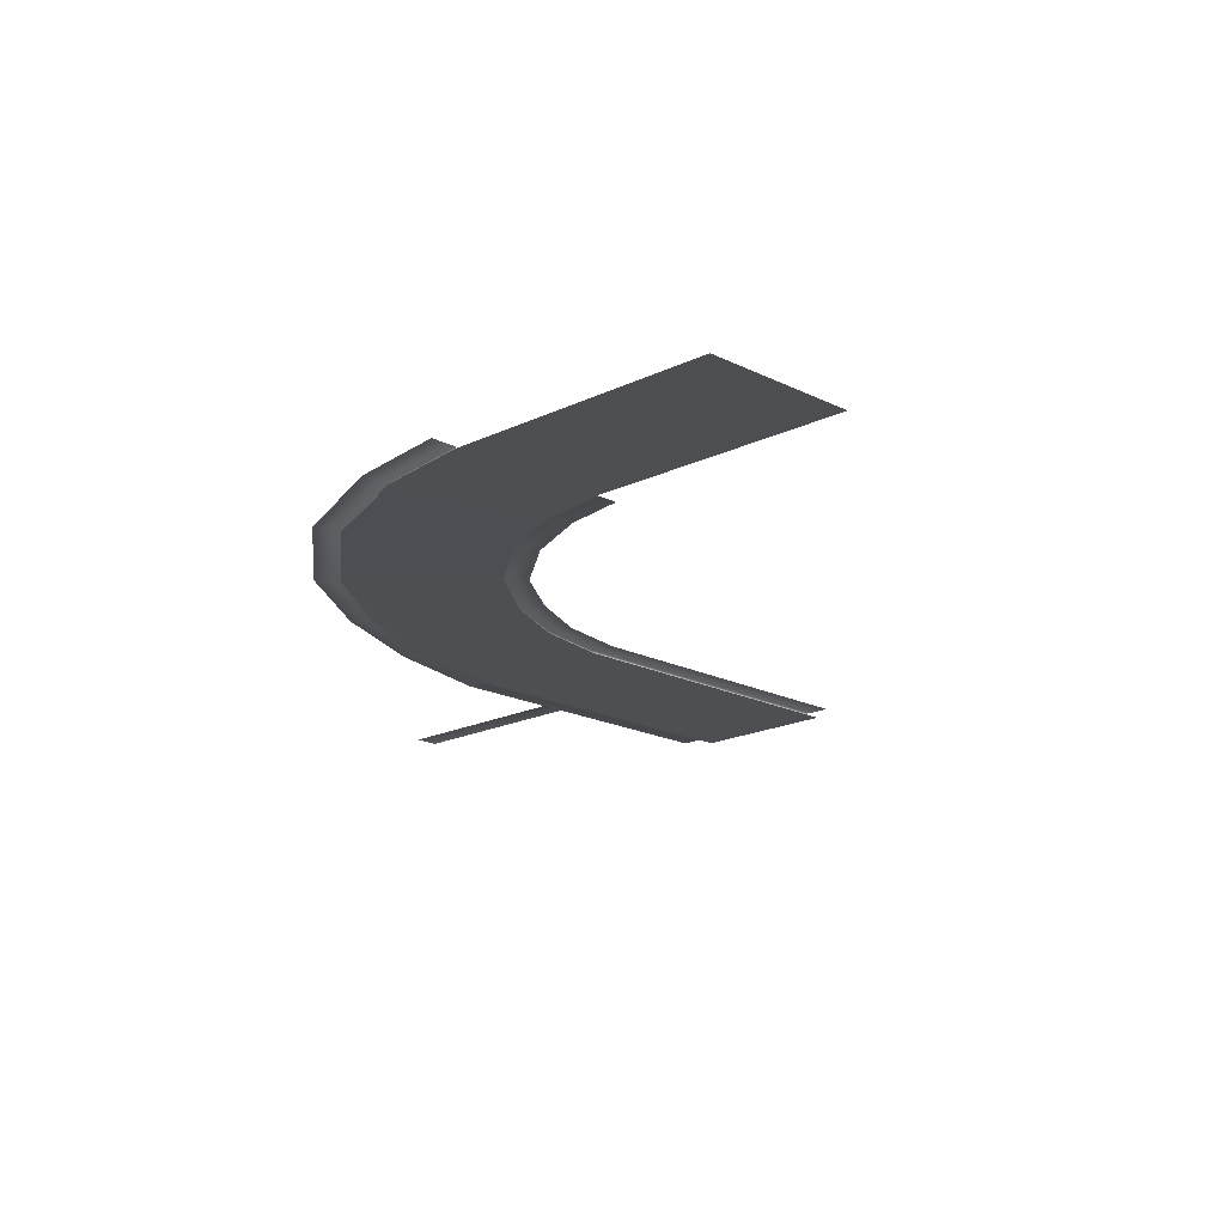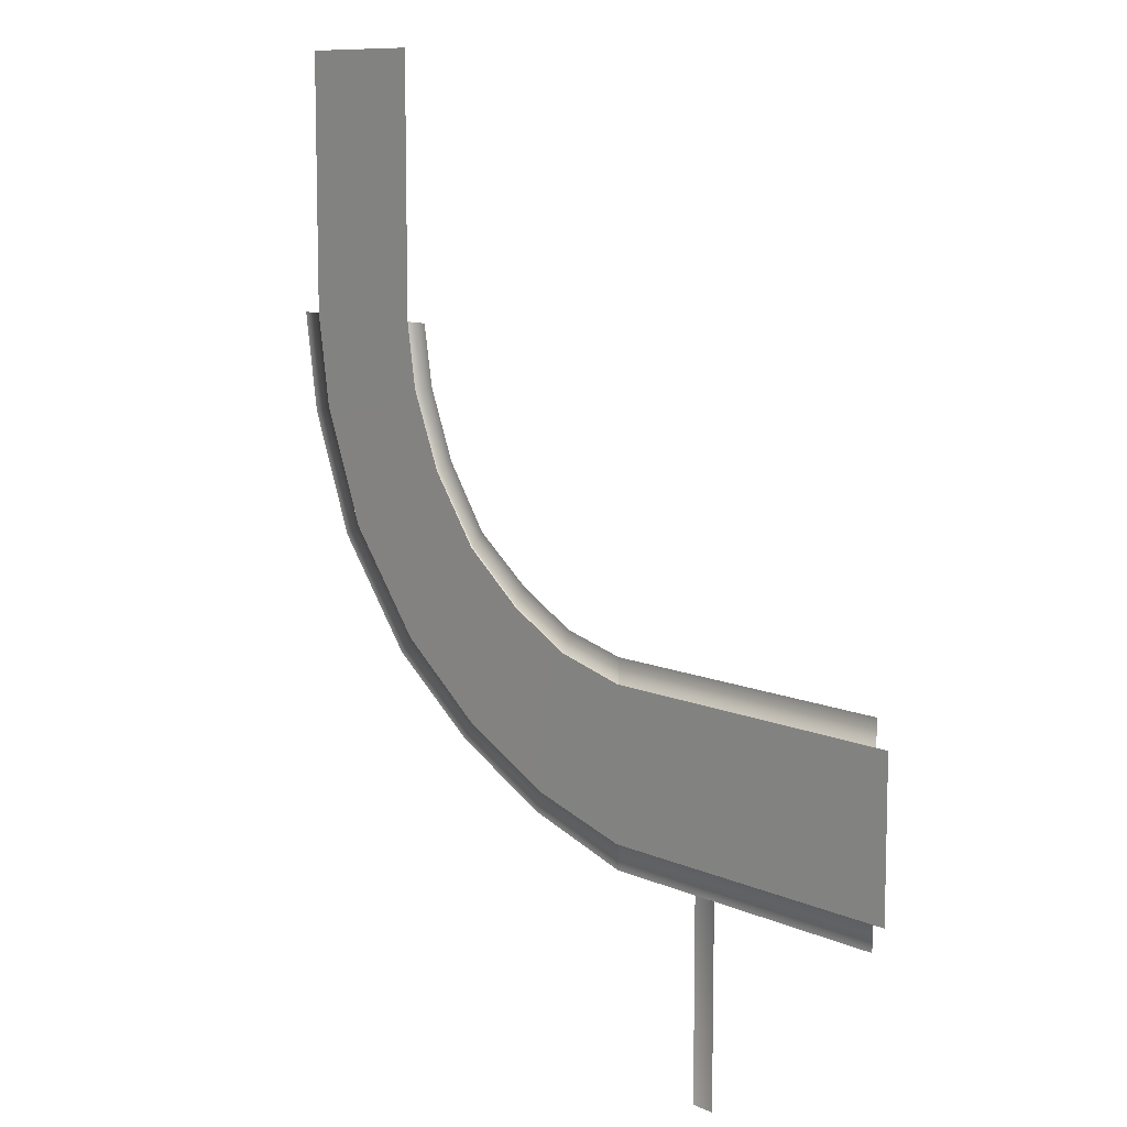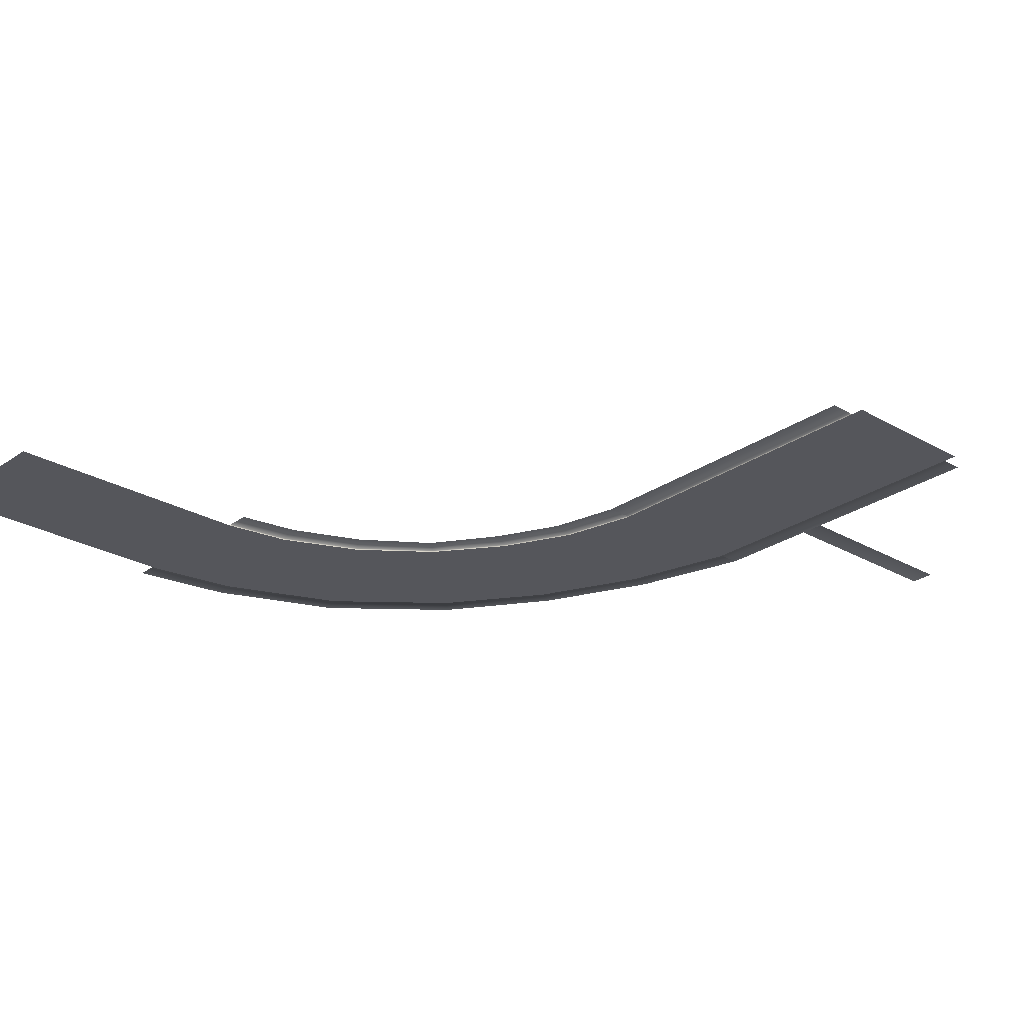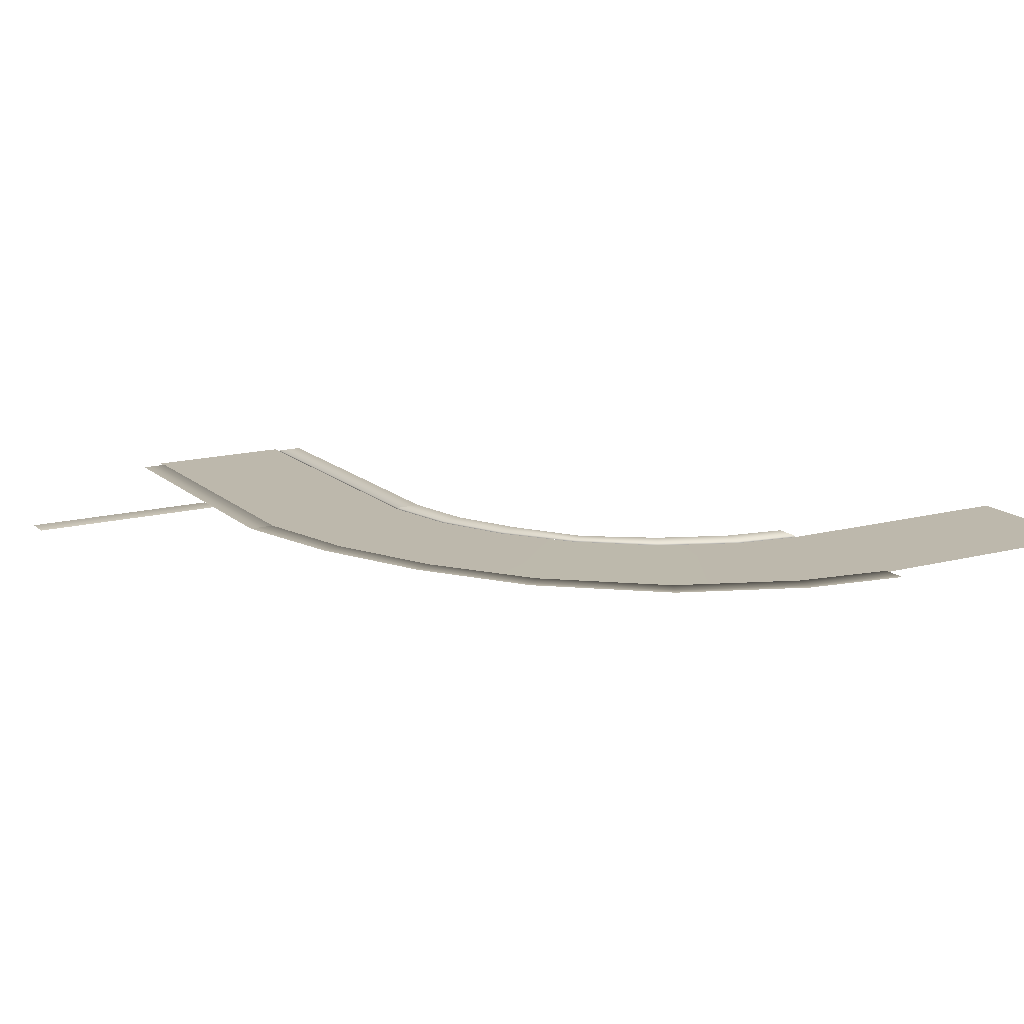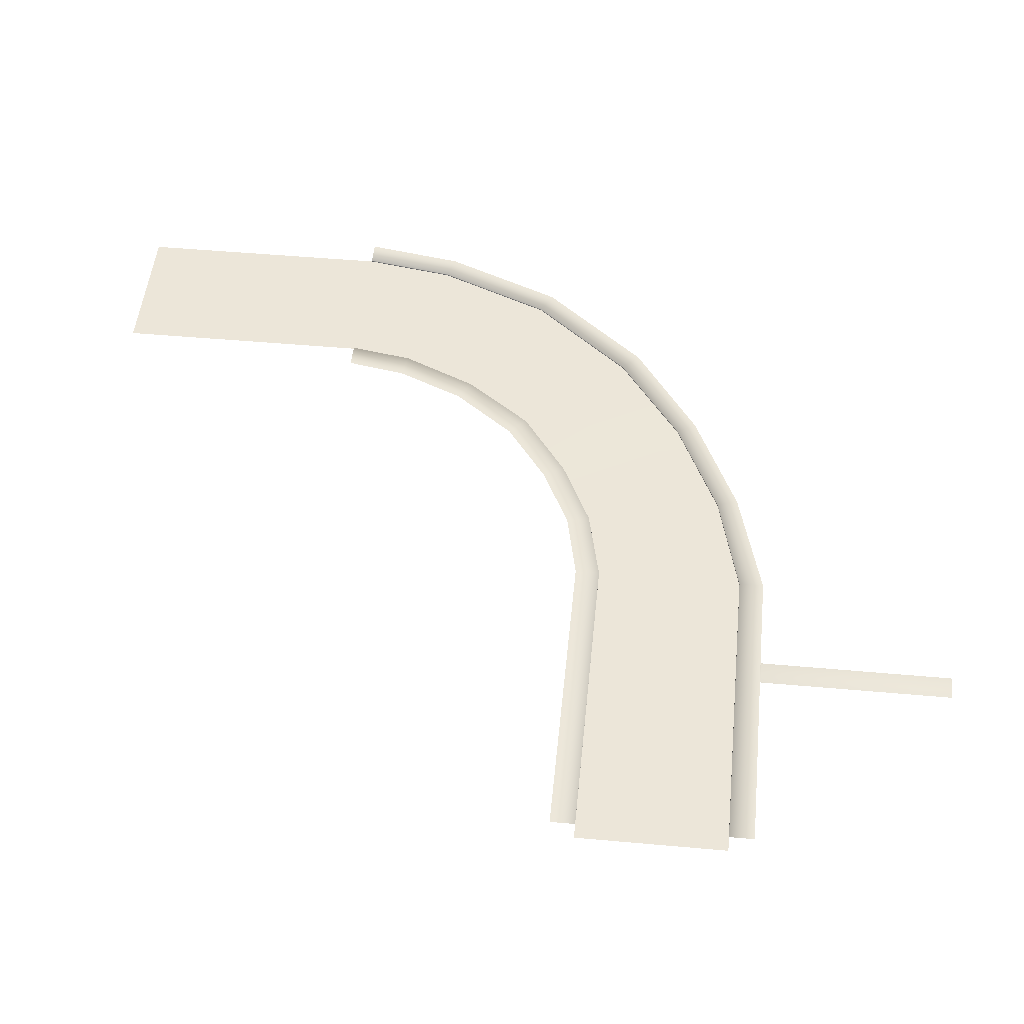
<metadata>
{"format":"obj","ext":"obj","renderer":"f3d","projection":"perspective","resolution":1024,"background":"white","views":[{"elev":-17.5,"azim":-45.5,"up":"+Y"},{"elev":9.7,"azim":49.6,"up":"+Z"},{"elev":-26.2,"azim":47.7,"up":"+Y"},{"elev":14.9,"azim":-119.8,"up":"+Y"},{"elev":49.3,"azim":95.7,"up":"+Y"}]}
</metadata>
<code>
g E2_collisionGround_cement_geo
v -245.3 -0.1289 -86.17
v -257.3 -0.1289 -86.17
v -257.3 -0.1289 -65.15
v -245.3 -0.1289 -65.15
v -257.3 -0.1289 -86.17
v -245.3 -0.1289 -86.17
v -220.5 -0.1289 -111
v -220.5 -0.1289 -123
v -226.6 -0.1289 -109.7
v -229.3 -0.1289 -120.8
v -232.1 -0.1289 -107
v -237.7 -0.1289 -116.9
v -237.5 -0.06542 -103.1
v -245.3 -0.1289 -111.4
v -241.7 -0.1289 -97.57
v -252.2 -0.1289 -103.1
v -244.5 -0.1289 -91.4
v -256.1 -0.1289 -93.72
v -220.5 -0.1289 -123
v -220.5 -0.1289 -111
v -194 -0.1289 -111
v -194 -0.1289 -123
v -212.2 4.595e-08 -125
v -210.3 -3.317e-07 -125
v -212.2 0.01327 -125
v -210.3 0.01327 -125
v -212.2 -1.385e-06 -140.7
v -212.2 0.01327 -140.6
v -210.3 0.01327 -140.6
v -210.3 -1.773e-06 -140.7
v -257.3 -0.1289 -86.17
v -257.3 8.46e-11 -86.17
v -259.3 -3.017e-17 -86.17
v -220.5 4.4e-11 -123
v -220.5 -6.101e-15 -125
v -220.5 -0.1289 -123
v -229.8 5.27e-15 -122.5
v -229.3 -9.42e-10 -120.8
v -229.3 -0.1289 -120.8
v -238.6 8.802e-15 -118.4
v -237.7 -2.614e-09 -116.9
v -237.7 -0.1289 -116.9
v -246.7 -1.808e-15 -112.7
v -245.3 7.012e-09 -111.4
v -245.3 -0.1289 -111.4
v -254 -1.638e-15 -104
v -252.2 5.641e-09 -103.1
v -252.2 -0.1289 -103.1
v -258 3.749e-16 -94.22
v -256.1 -2.445e-09 -93.72
v -256.1 -0.1289 -93.72
v -245.3 -0.1289 -86.17
v -243.3 -7.629e-08 -86.17
v -245.3 -7.869e-08 -86.17
v -220.5 -7.629e-08 -109
v -220.5 -7.958e-08 -111
v -220.5 -0.1289 -111
v -226.1 -7.629e-08 -107.8
v -226.6 -7.914e-08 -109.7
v -226.6 -0.1289 -109.7
v -231.2 -2.134e-07 -105.3
v -232.1 -7.1e-07 -107
v -232.1 -0.1289 -107
v -236.2 -0.06347 -101.7
v -237.5 0.06285 -103.1
v -237.5 -0.06539 -103.1
v -240.1 -4.569e-08 -96.63
v -241.7 1.722e-05 -97.57
v -241.7 -0.1289 -97.57
v -242.5 -7.629e-08 -91.07
v -244.5 -7.514e-08 -91.4
v -244.5 -0.1289 -91.4
v -220.5 -7.629e-08 -109
v -220.5 -7.651e-08 -111
v -195.1 -7.537e-08 -111
v -195.1 -0.1289 -111
v -195.1 -7.629e-08 -109
v -220.5 -7.629e-08 -125
v -220.5 -0.1289 -123
v -220.5 -7.414e-08 -123
v -195.1 -7.449e-08 -123
v -195.1 -7.587e-08 -125
v -195.1 -0.1289 -123
v -220.5 -0.1289 -111
g E2_collisionGround_cement_geo_0
f 3 1 2
f 4 1 3
f 10 7 8
f 9 7 10
f 12 9 10
f 11 9 12
f 14 11 12
f 13 11 14
f 16 13 14
f 15 13 16
f 18 15 16
f 17 15 18
f 5 17 18
f 6 17 5
f 19 21 22
f 20 21 19
f 50 33 32
f 49 33 50
f 47 49 50
f 46 49 47
f 44 46 47
f 43 46 44
f 41 43 44
f 40 43 41
f 38 40 41
f 37 40 38
f 34 37 38
f 35 37 34
f 38 36 34
f 39 36 38
f 41 39 38
f 42 39 41
f 44 42 41
f 45 42 44
f 47 45 44
f 48 45 47
f 50 48 47
f 51 48 50
f 32 51 50
f 31 51 32
f 59 55 56
f 58 55 59
f 62 58 59
f 61 58 62
f 65 61 62
f 64 61 65
f 68 64 65
f 67 64 68
f 71 67 68
f 70 67 71
f 54 70 71
f 53 70 54
f 71 52 54
f 72 52 71
f 68 72 71
f 69 72 68
f 65 69 68
f 66 69 65
f 62 66 65
f 63 66 62
f 59 63 62
f 60 63 59
f 56 60 59
f 57 60 56
f 74 73 77
f 75 74 77
f 84 74 75
f 76 84 75
f 80 79 83
f 81 80 83
f 78 80 81
f 82 78 81
f 25 26 29
f 23 26 25
f 28 23 25
f 27 23 28
f 29 27 28
f 30 27 29
f 26 30 29
f 24 30 26
f 23 24 26
f 28 25 29

</code>
